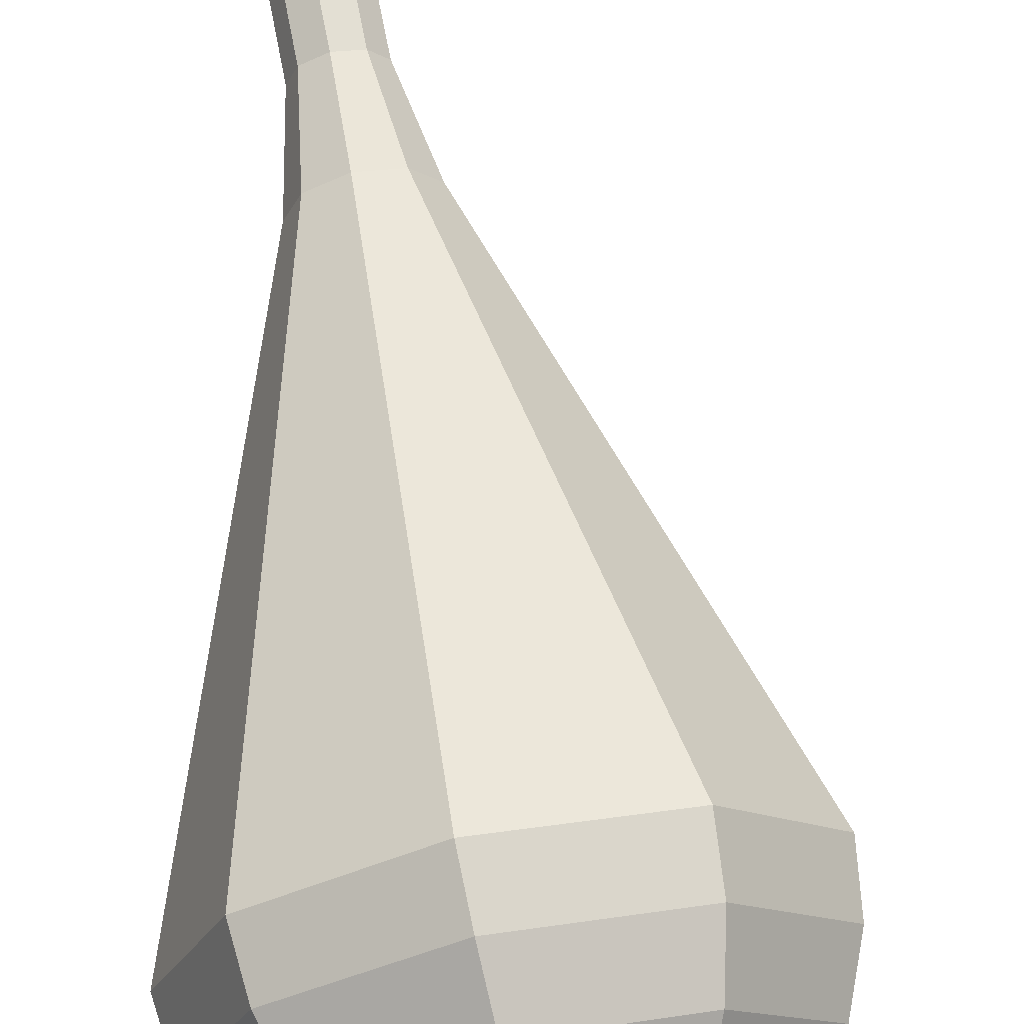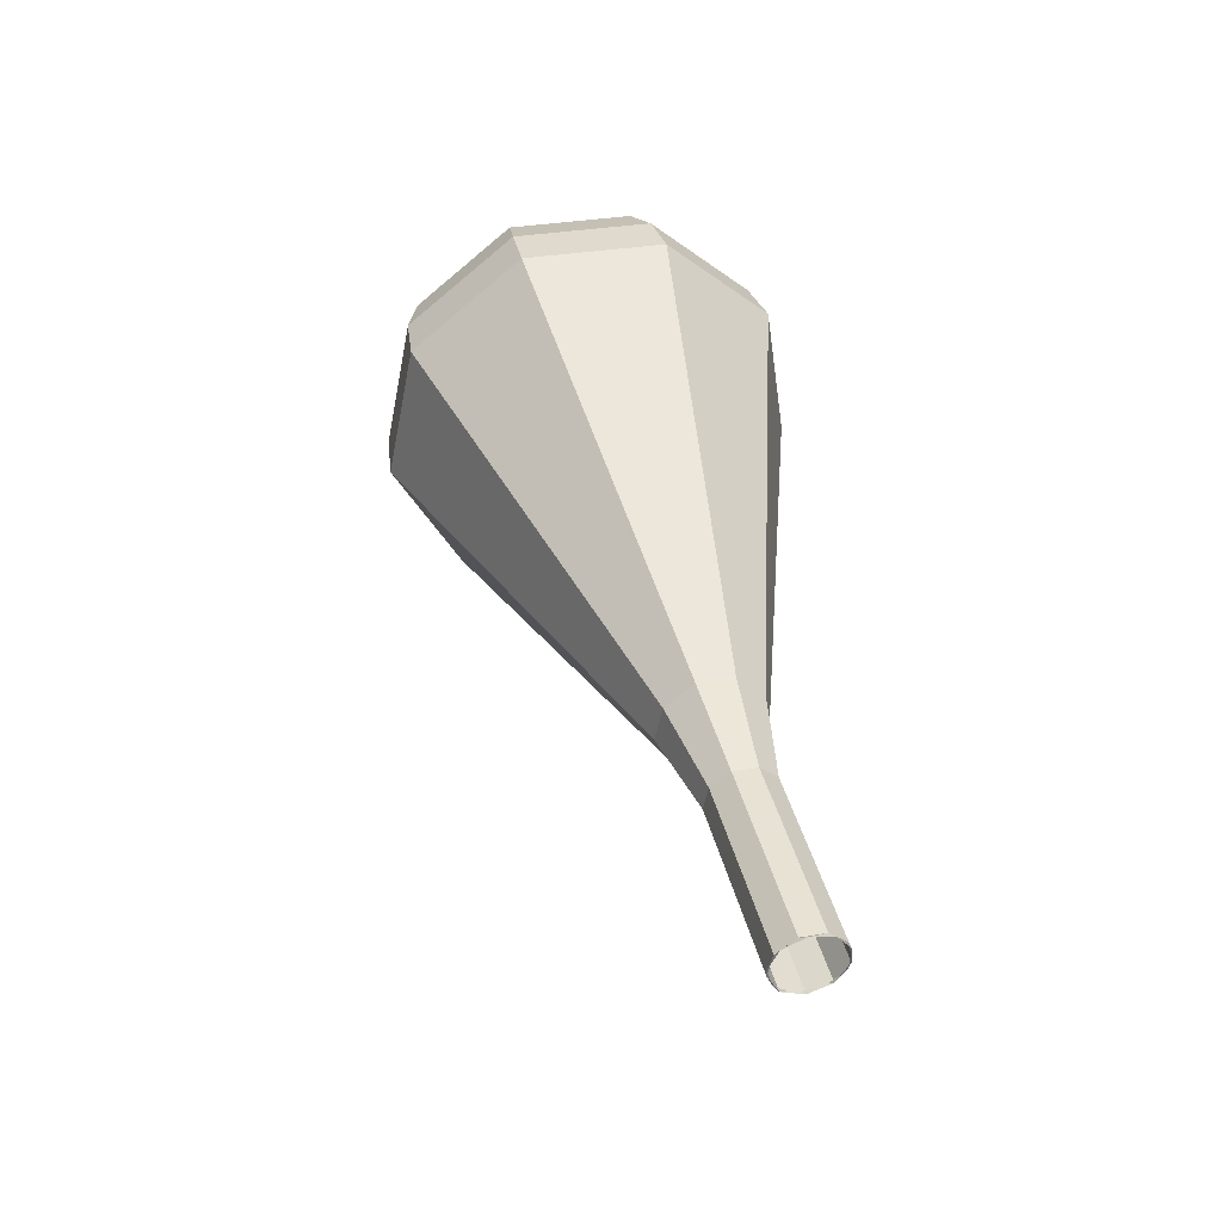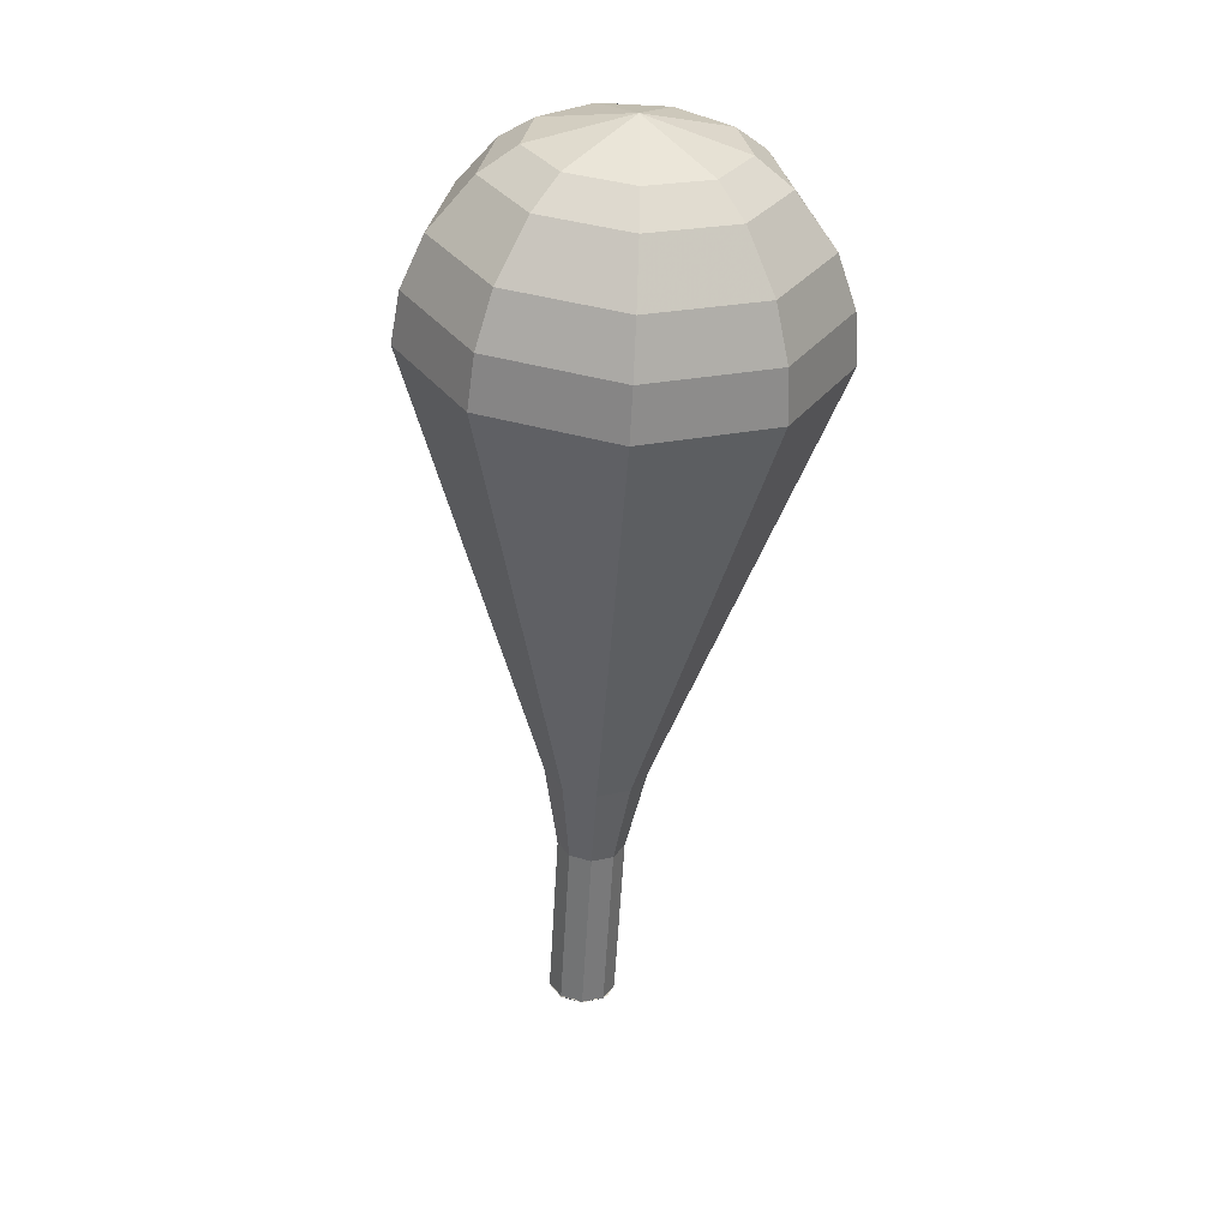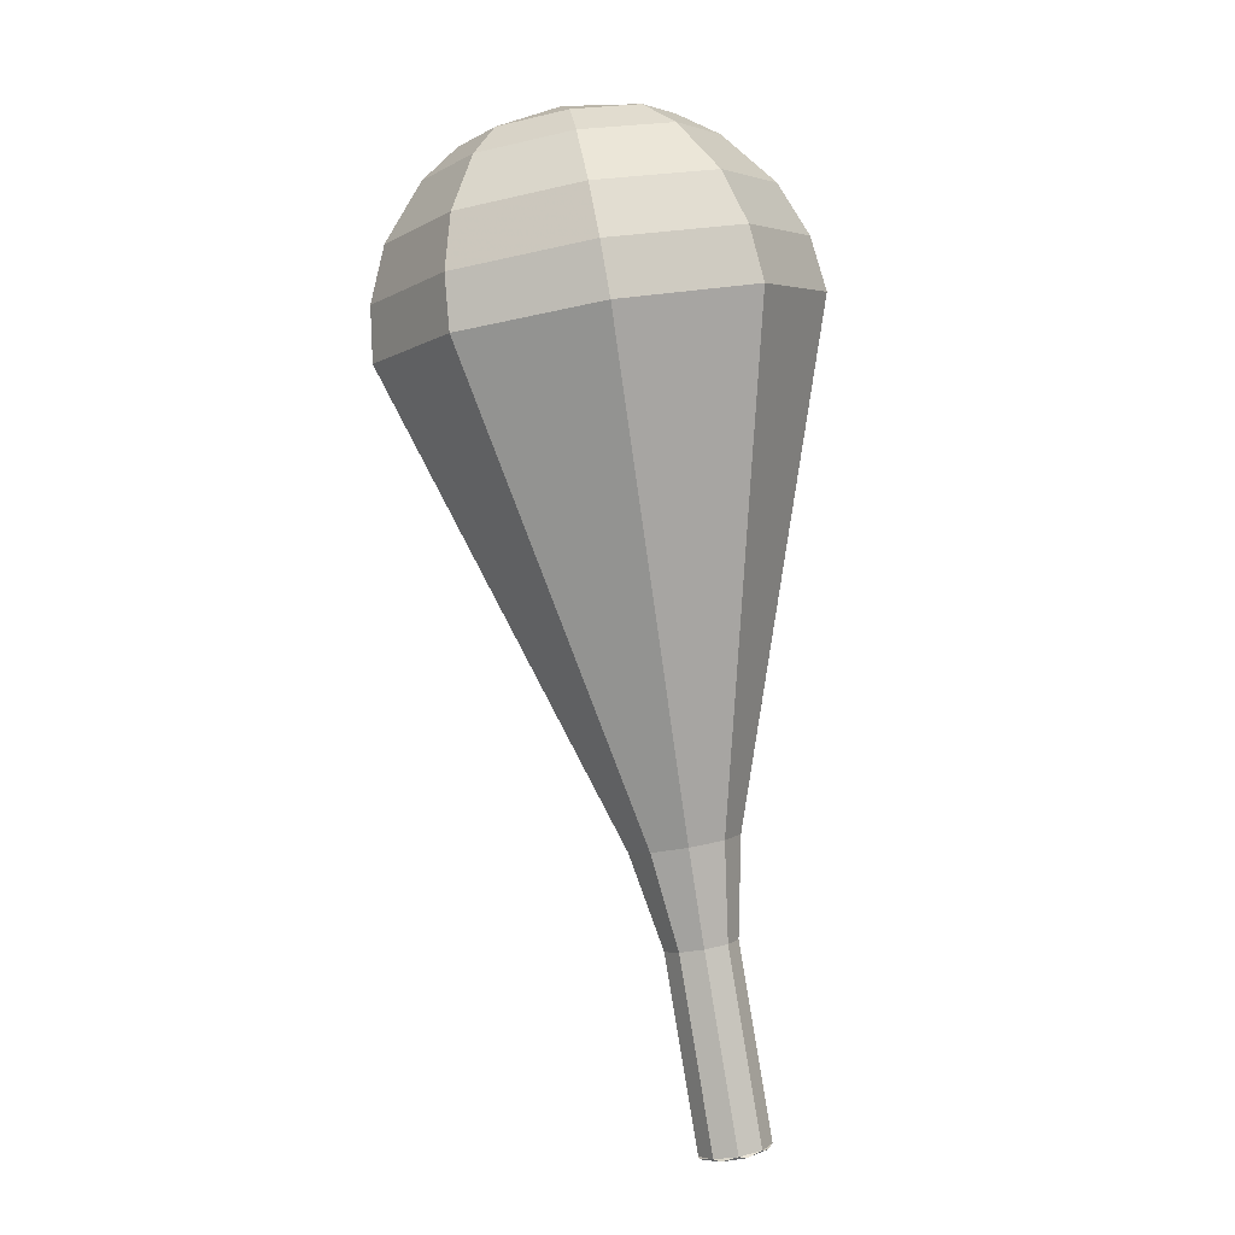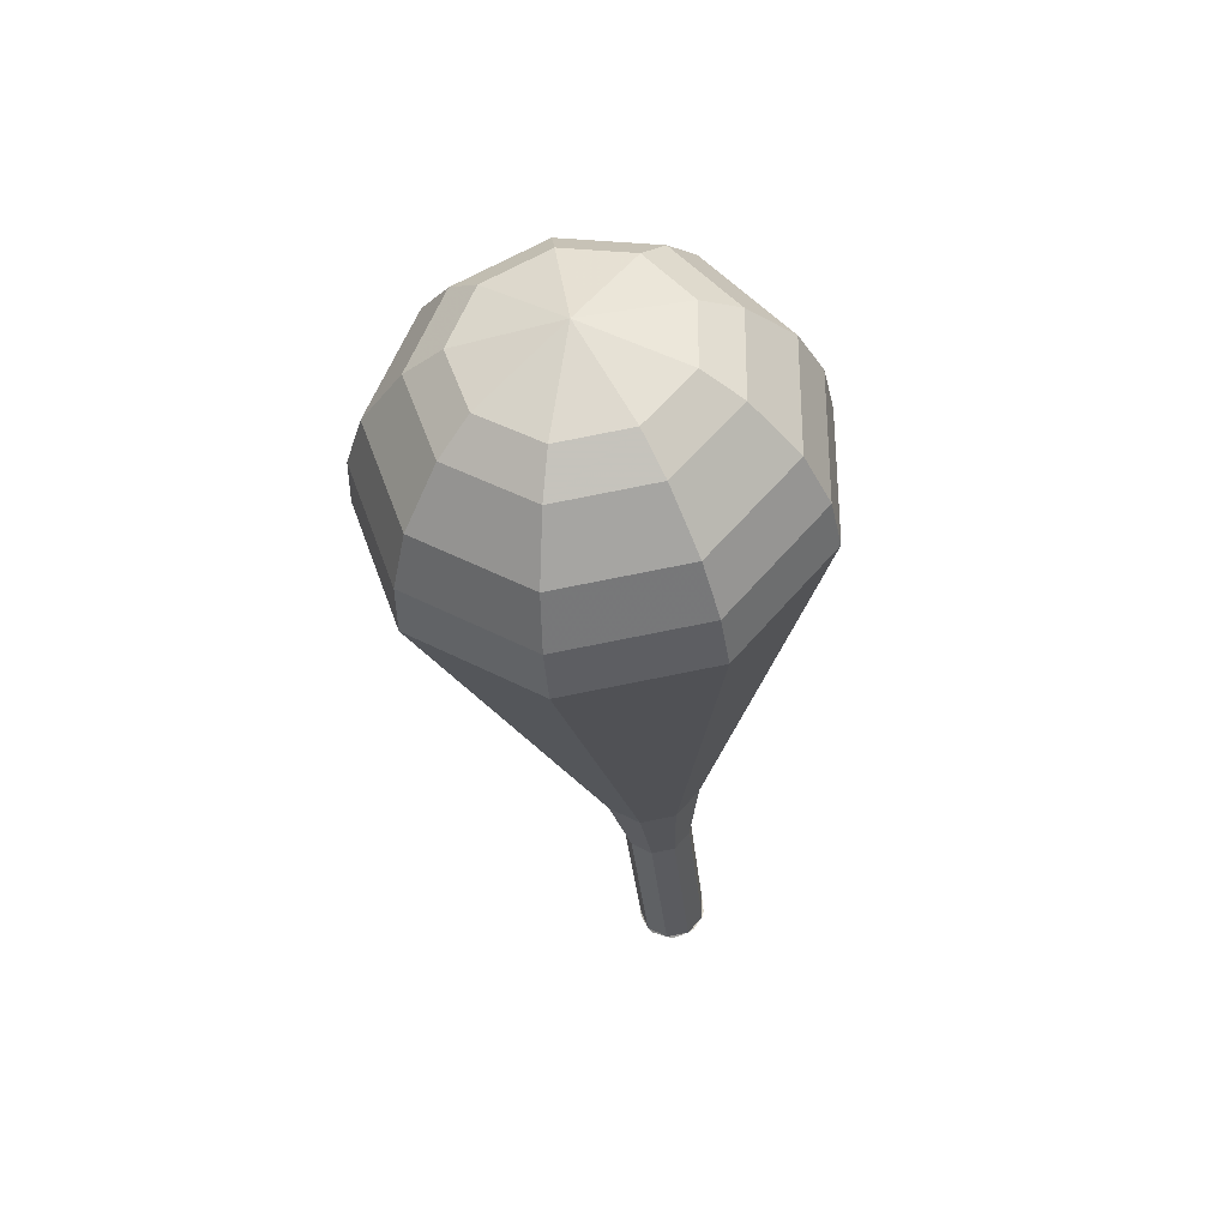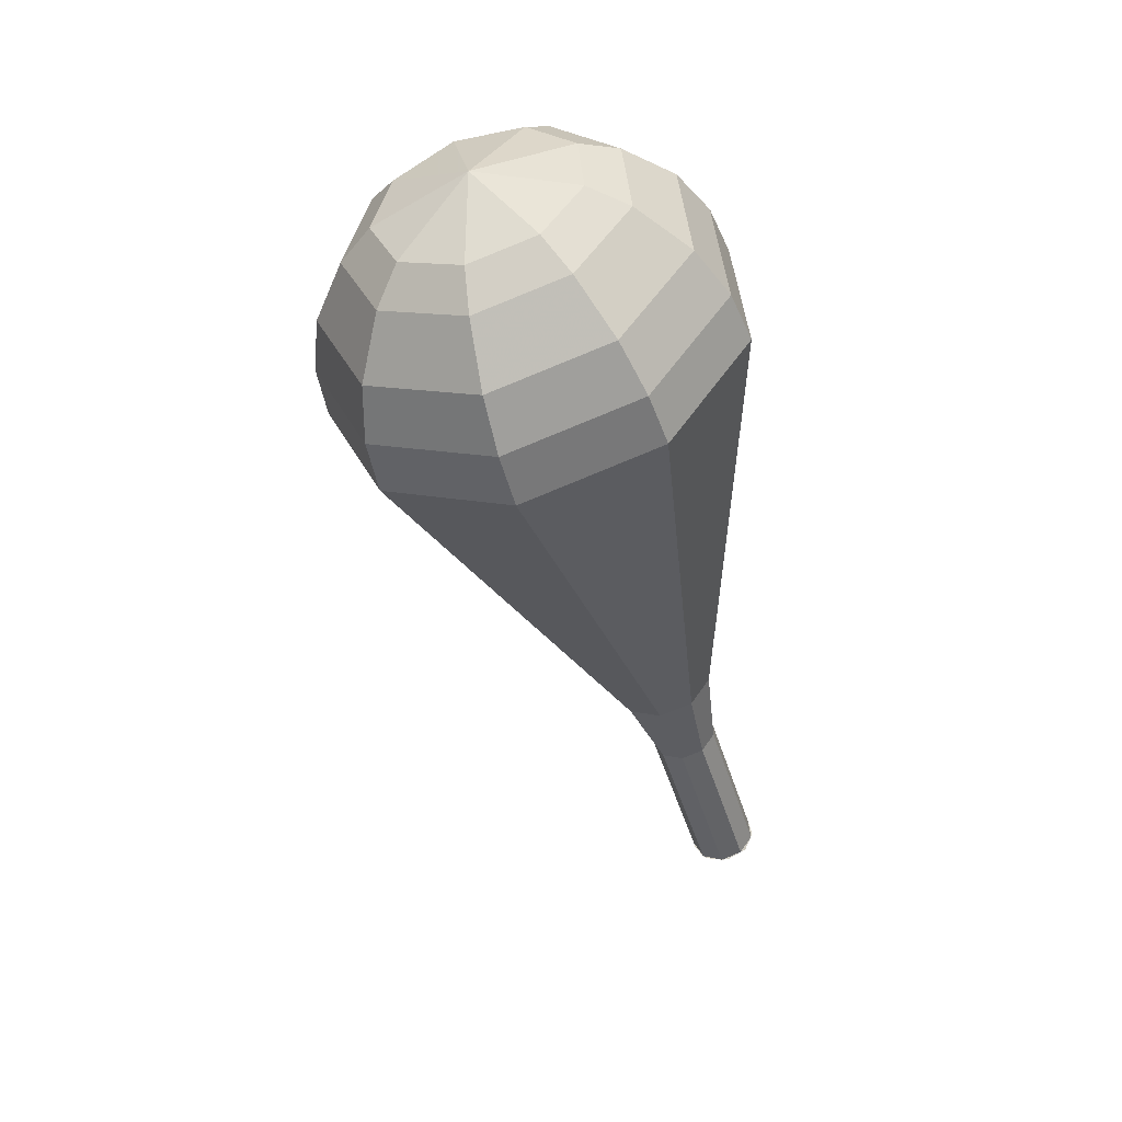
<metadata>
{"format":"obj","ext":"obj","renderer":"f3d","projection":"perspective","resolution":1024,"background":"white","views":[{"elev":65.4,"azim":5.6,"up":"+Y"},{"elev":-39.9,"azim":-154.7,"up":"+Z"},{"elev":15.1,"azim":66.7,"up":"+Z"},{"elev":14.1,"azim":-136.1,"up":"+Z"},{"elev":71.1,"azim":-122.1,"up":"+Z"},{"elev":39.5,"azim":153.7,"up":"+Z"}]}
</metadata>
<code>
g tube1
v 119.3 118.4 163.2
v 120.1 118.7 163
v 120.5 119.4 162.9
v 120.4 120.2 163
v 119.7 120.8 163.1
v 118.9 120.8 163.3
v 118.3 120.2 163.5
v 118.1 119.4 163.5
v 118.5 118.7 163.4
v 119.3 118.4 163.2
v 119.1 118.4 163.2
v 119.9 118.5 163
v 120.4 119.2 162.9
v 120.5 120 162.9
v 120 120.7 163.1
v 119.2 120.8 163.4
v 118.4 120.4 163.5
v 118.1 119.6 163.6
v 118.4 118.8 163.5
v 119.1 118.4 163.2
v 120 118.2 166.4
v 120.8 118.3 166.2
v 121.4 119 166.1
v 121.4 119.8 166.1
v 120.9 120.5 166.3
v 120.1 120.6 166.6
v 119.4 120.2 166.8
v 119.1 119.4 166.8
v 119.3 118.6 166.7
v 120 118.2 166.4
v 121 118 169.7
v 121.8 118.1 169.4
v 122.3 118.8 169.3
v 122.4 119.6 169.4
v 121.9 120.3 169.5
v 121.1 120.4 169.8
v 120.3 120 170
v 120 119.2 170
v 120.3 118.4 169.9
v 121 118 169.7
v 121.8 117.2 172.9
v 123 117.4 172.5
v 123.9 118.3 172.3
v 123.9 119.6 172.4
v 123.2 120.6 172.7
v 122 120.9 173.1
v 120.9 120.3 173.4
v 120.4 119.1 173.4
v 120.8 117.8 173.2
v 121.8 117.2 172.9
v 122.5 115.9 176.1
v 124.5 116.2 175.5
v 125.8 117.7 175.2
v 125.9 119.8 175.4
v 124.7 121.4 175.8
v 122.8 121.8 176.4
v 121 120.8 176.9
v 120.3 118.9 177
v 120.9 116.9 176.7
v 122.5 115.9 176.1
v 124 113.3 182.6
v 127.4 113.8 181.6
v 129.7 116.5 181
v 129.9 120.1 181.2
v 127.8 122.9 182
v 124.4 123.6 183.1
v 121.4 121.9 183.9
v 120 118.5 184.1
v 121.1 115.1 183.5
v 124 113.3 182.6
v 125.5 110.7 189
v 130.3 111.4 187.6
v 133.6 115.3 186.8
v 133.9 120.4 187.1
v 130.9 124.4 188.3
v 126 125.4 189.7
v 121.7 122.9 190.9
v 119.8 118.2 191.2
v 121.3 113.3 190.4
v 125.5 110.7 189
v 126 110.8 190.8
v 130.8 111.5 189.4
v 134 115.2 188.7
v 134.2 120.2 189
v 131.3 124.1 190.1
v 126.6 125.1 191.5
v 122.4 122.7 192.6
v 120.6 118.1 192.9
v 122 113.4 192.2
v 126 110.8 190.8
v 126.7 111.4 192.6
v 131 112.1 191.4
v 133.8 115.4 190.7
v 134 119.8 190.9
v 131.4 123.3 191.9
v 127.2 124.2 193.2
v 123.5 122.1 194.2
v 121.9 117.9 194.5
v 123.1 113.7 193.8
v 126.7 111.4 192.6
v 127.6 112.8 194.4
v 130.8 113.3 193.5
v 133 115.9 193
v 133.1 119.2 193.1
v 131.2 121.9 193.9
v 128 122.6 194.9
v 125.1 120.9 195.6
v 123.9 117.8 195.8
v 124.8 114.6 195.3
v 127.6 112.8 194.4
v 128.1 114.1 195.3
v 130.5 114.4 194.6
v 132.1 116.3 194.2
v 132.2 118.8 194.4
v 130.7 120.7 194.9
v 128.4 121.2 195.6
v 126.3 120 196.2
v 125.4 117.7 196.3
v 126.1 115.3 196
v 128.1 114.1 195.3
v 129.1 117.6 196.2
v 129.1 117.6 196.2
v 129.1 117.6 196.2
v 129.1 117.6 196.2
v 129.1 117.6 196.2
v 129.1 117.6 196.2
v 129.1 117.6 196.2
v 129.1 117.6 196.2
v 129.1 117.6 196.2
v 129.1 117.6 196.2
f 1 2 12
f 12 11 1
f 2 3 13
f 13 12 2
f 3 4 14
f 14 13 3
f 4 5 15
f 15 14 4
f 5 6 16
f 16 15 5
f 6 7 17
f 17 16 6
f 7 8 18
f 18 17 7
f 8 9 19
f 19 18 8
f 9 10 20
f 20 19 9
f 11 12 22
f 22 21 11
f 12 13 23
f 23 22 12
f 13 14 24
f 24 23 13
f 14 15 25
f 25 24 14
f 15 16 26
f 26 25 15
f 16 17 27
f 27 26 16
f 17 18 28
f 28 27 17
f 18 19 29
f 29 28 18
f 19 20 30
f 30 29 19
f 21 22 32
f 32 31 21
f 22 23 33
f 33 32 22
f 23 24 34
f 34 33 23
f 24 25 35
f 35 34 24
f 25 26 36
f 36 35 25
f 26 27 37
f 37 36 26
f 27 28 38
f 38 37 27
f 28 29 39
f 39 38 28
f 29 30 40
f 40 39 29
f 31 32 42
f 42 41 31
f 32 33 43
f 43 42 32
f 33 34 44
f 44 43 33
f 34 35 45
f 45 44 34
f 35 36 46
f 46 45 35
f 36 37 47
f 47 46 36
f 37 38 48
f 48 47 37
f 38 39 49
f 49 48 38
f 39 40 50
f 50 49 39
f 41 42 52
f 52 51 41
f 42 43 53
f 53 52 42
f 43 44 54
f 54 53 43
f 44 45 55
f 55 54 44
f 45 46 56
f 56 55 45
f 46 47 57
f 57 56 46
f 47 48 58
f 58 57 47
f 48 49 59
f 59 58 48
f 49 50 60
f 60 59 49
f 51 52 62
f 62 61 51
f 52 53 63
f 63 62 52
f 53 54 64
f 64 63 53
f 54 55 65
f 65 64 54
f 55 56 66
f 66 65 55
f 56 57 67
f 67 66 56
f 57 58 68
f 68 67 57
f 58 59 69
f 69 68 58
f 59 60 70
f 70 69 59
f 61 62 72
f 72 71 61
f 62 63 73
f 73 72 62
f 63 64 74
f 74 73 63
f 64 65 75
f 75 74 64
f 65 66 76
f 76 75 65
f 66 67 77
f 77 76 66
f 67 68 78
f 78 77 67
f 68 69 79
f 79 78 68
f 69 70 80
f 80 79 69
f 71 72 82
f 82 81 71
f 72 73 83
f 83 82 72
f 73 74 84
f 84 83 73
f 74 75 85
f 85 84 74
f 75 76 86
f 86 85 75
f 76 77 87
f 87 86 76
f 77 78 88
f 88 87 77
f 78 79 89
f 89 88 78
f 79 80 90
f 90 89 79
f 81 82 92
f 92 91 81
f 82 83 93
f 93 92 82
f 83 84 94
f 94 93 83
f 84 85 95
f 95 94 84
f 85 86 96
f 96 95 85
f 86 87 97
f 97 96 86
f 87 88 98
f 98 97 87
f 88 89 99
f 99 98 88
f 89 90 100
f 100 99 89
f 91 92 102
f 102 101 91
f 92 93 103
f 103 102 92
f 93 94 104
f 104 103 93
f 94 95 105
f 105 104 94
f 95 96 106
f 106 105 95
f 96 97 107
f 107 106 96
f 97 98 108
f 108 107 97
f 98 99 109
f 109 108 98
f 99 100 110
f 110 109 99
f 101 102 112
f 112 111 101
f 102 103 113
f 113 112 102
f 103 104 114
f 114 113 103
f 104 105 115
f 115 114 104
f 105 106 116
f 116 115 105
f 106 107 117
f 117 116 106
f 107 108 118
f 118 117 107
f 108 109 119
f 119 118 108
f 109 110 120
f 120 119 109
f 111 112 122
f 122 121 111
f 112 113 123
f 123 122 112
f 113 114 124
f 124 123 113
f 114 115 125
f 125 124 114
f 115 116 126
f 126 125 115
f 116 117 127
f 127 126 116
f 117 118 128
f 128 127 117
f 118 119 129
f 129 128 118
f 119 120 130
f 130 129 119

</code>
